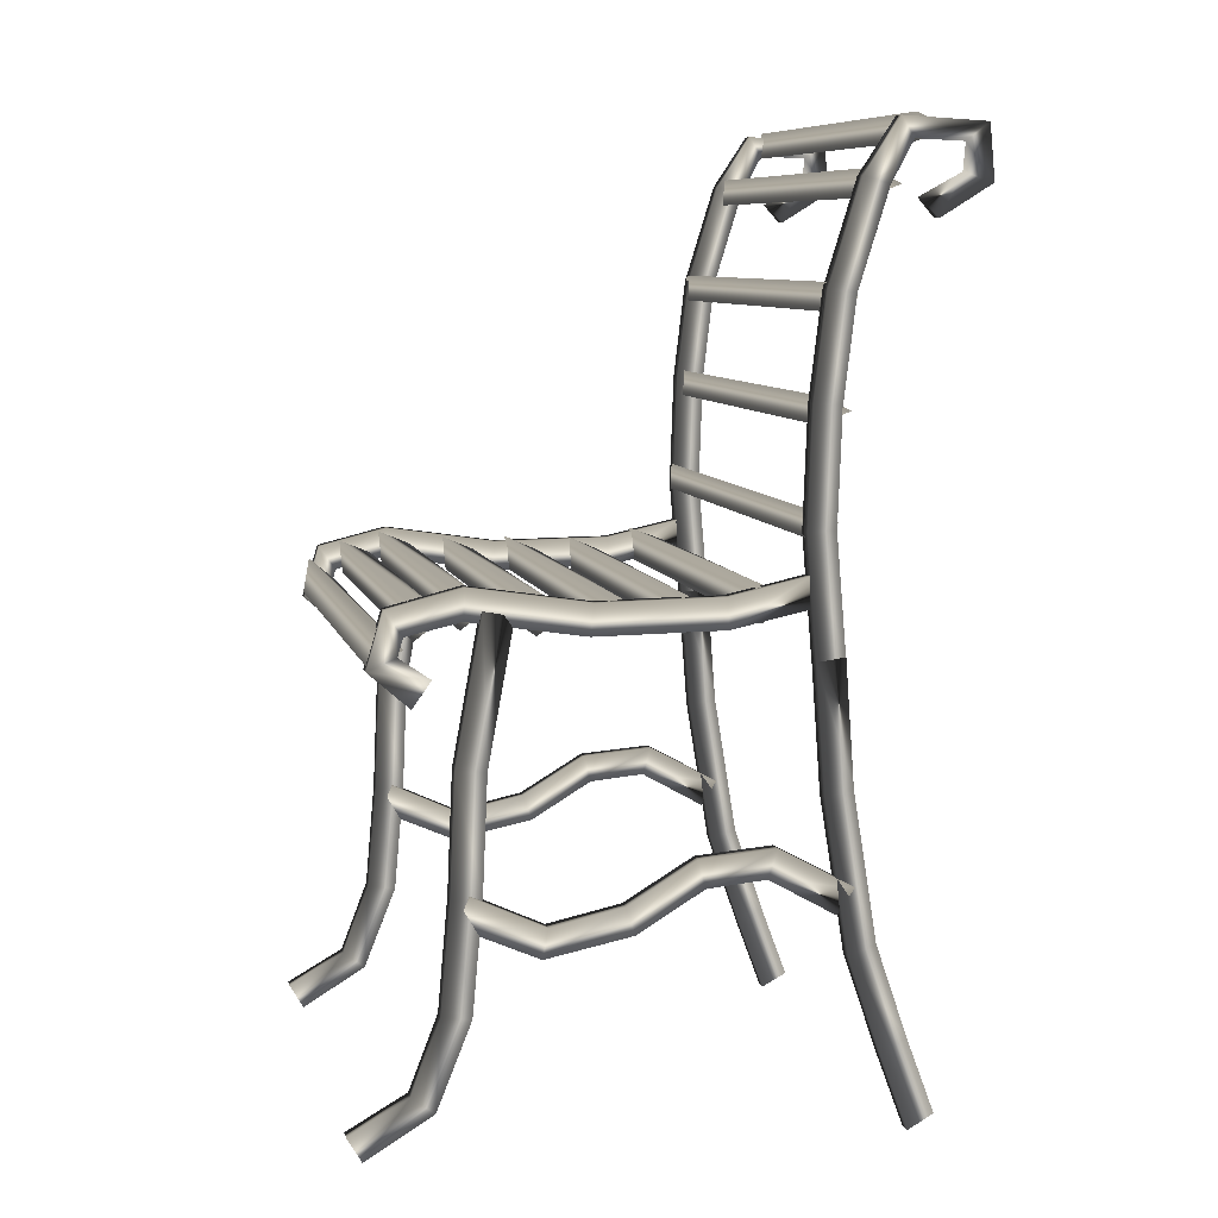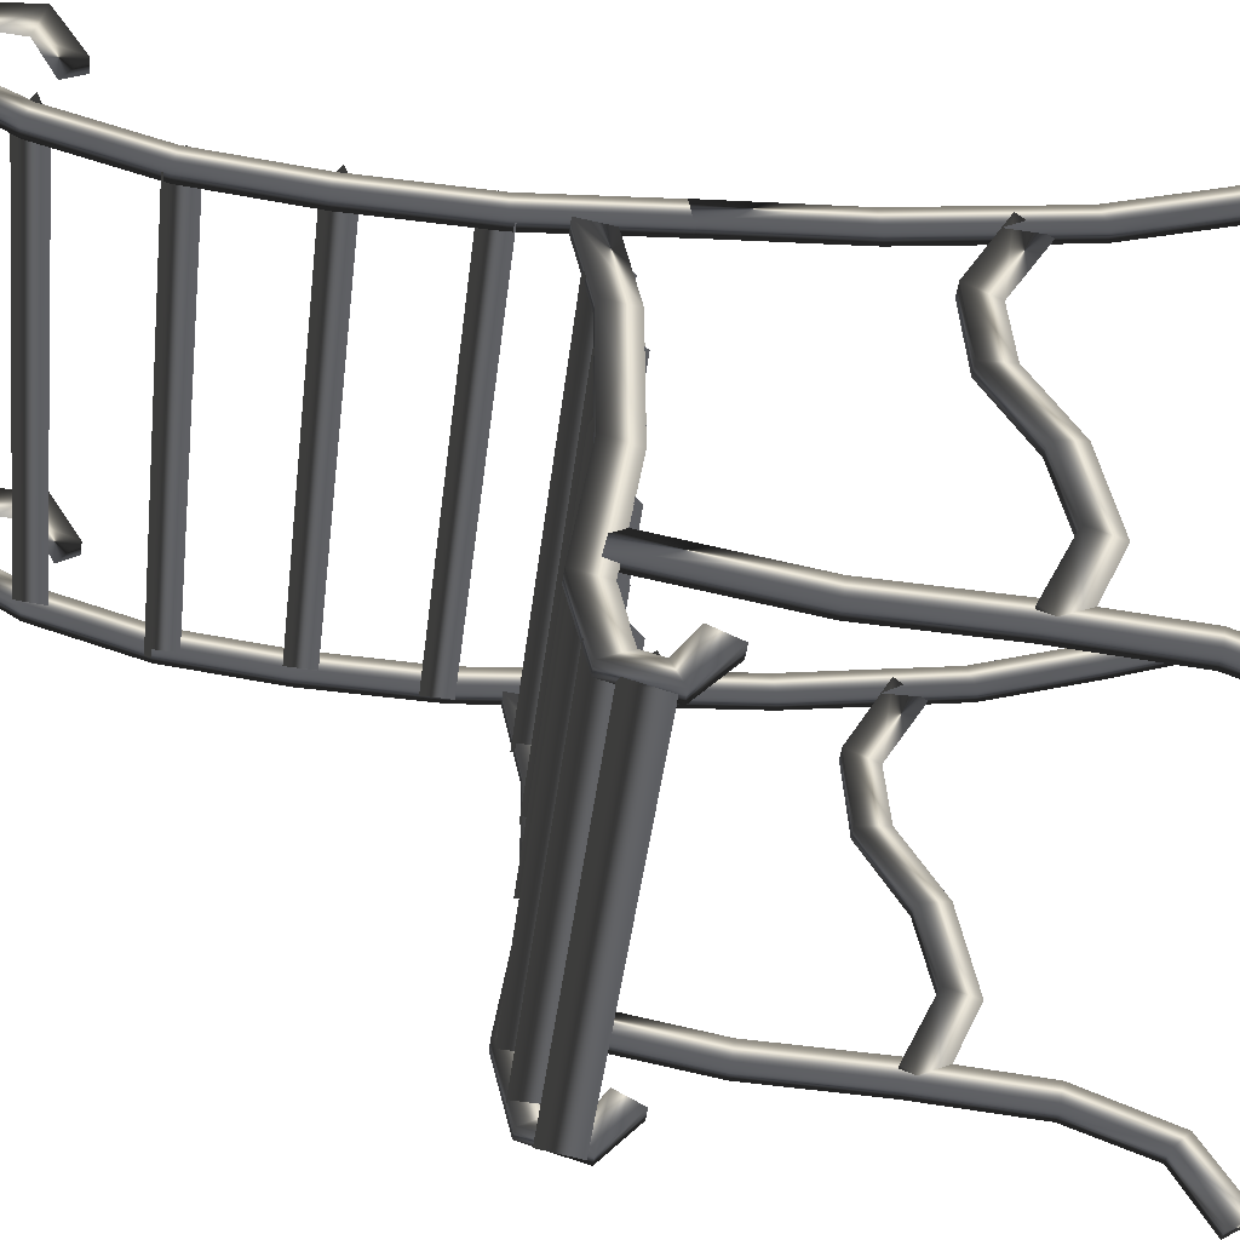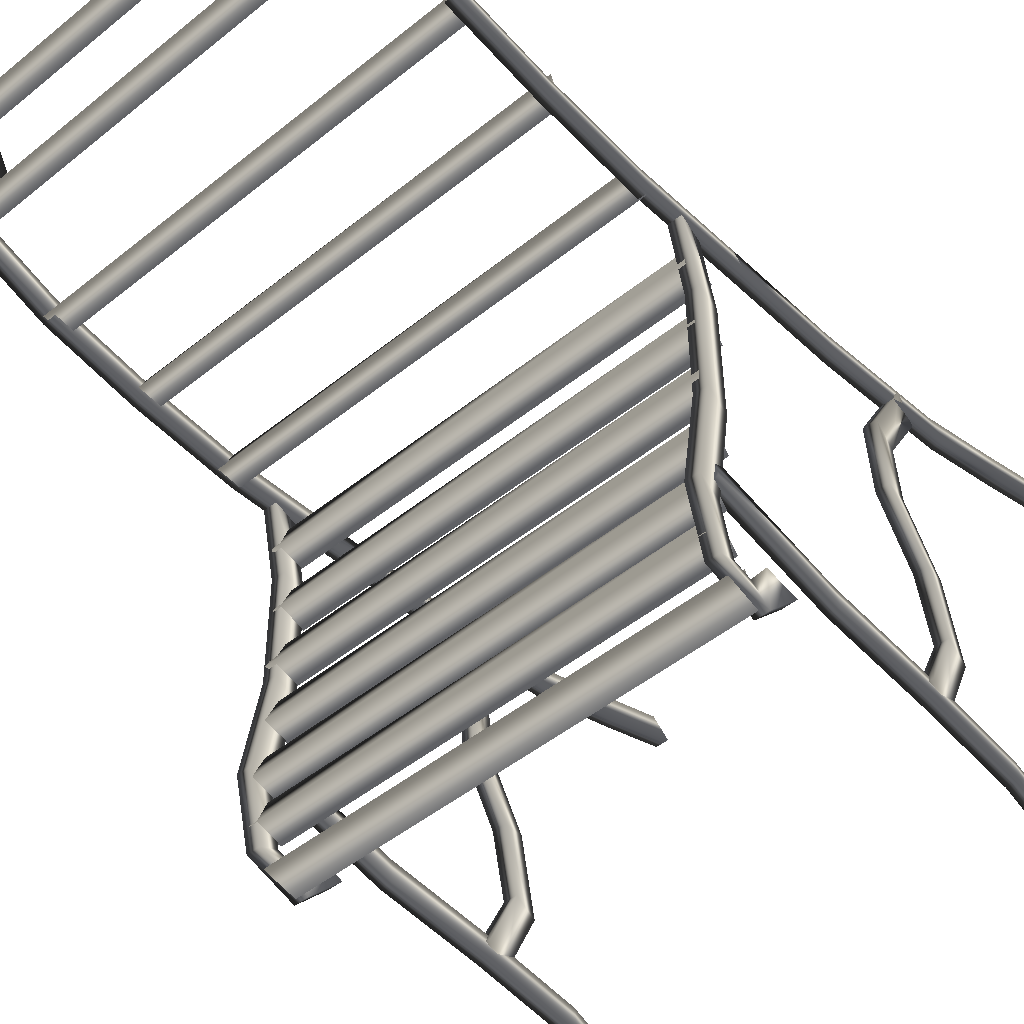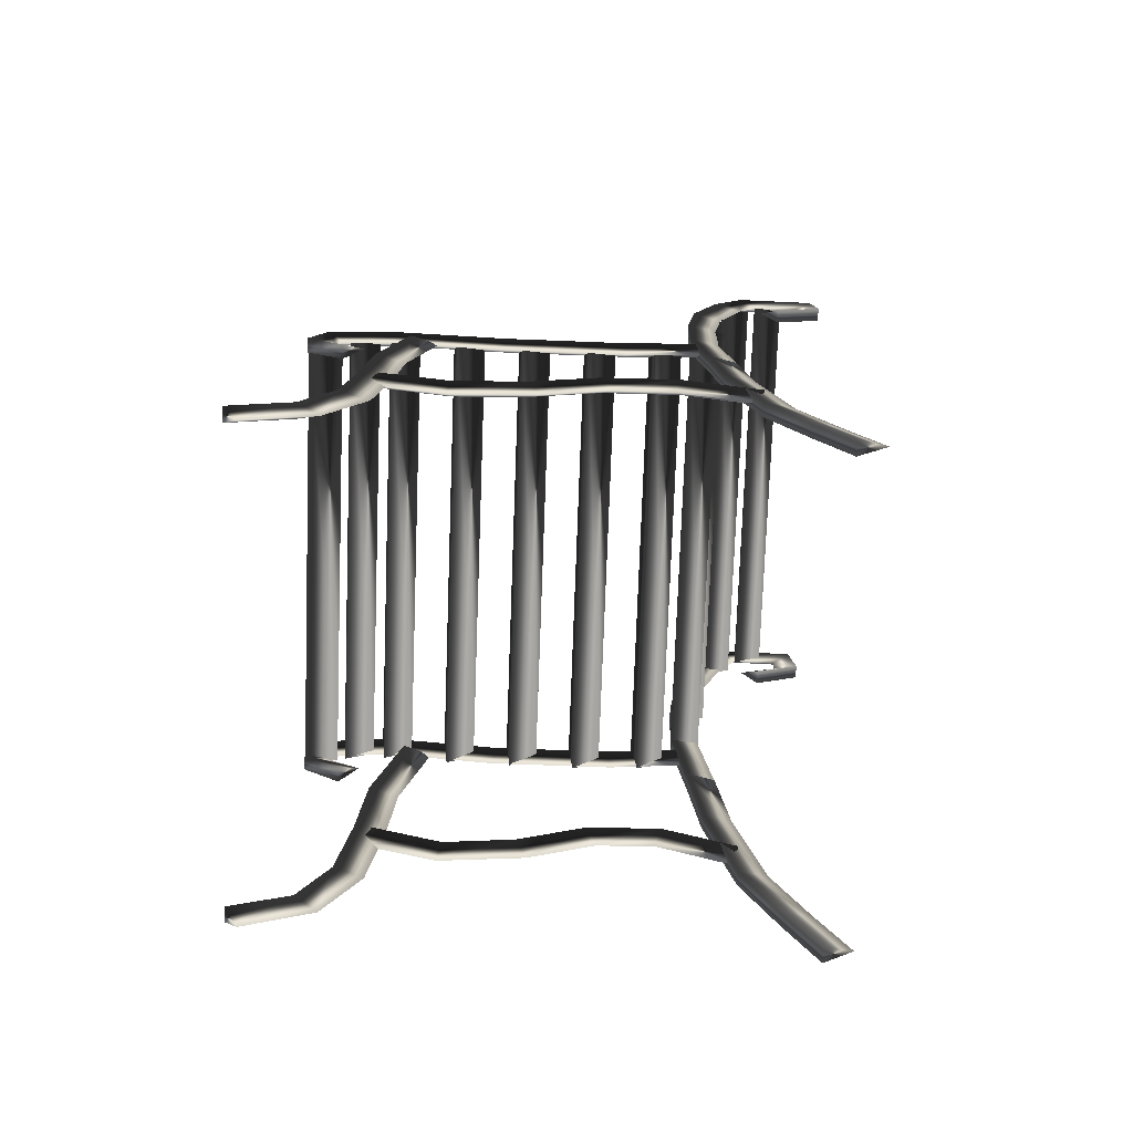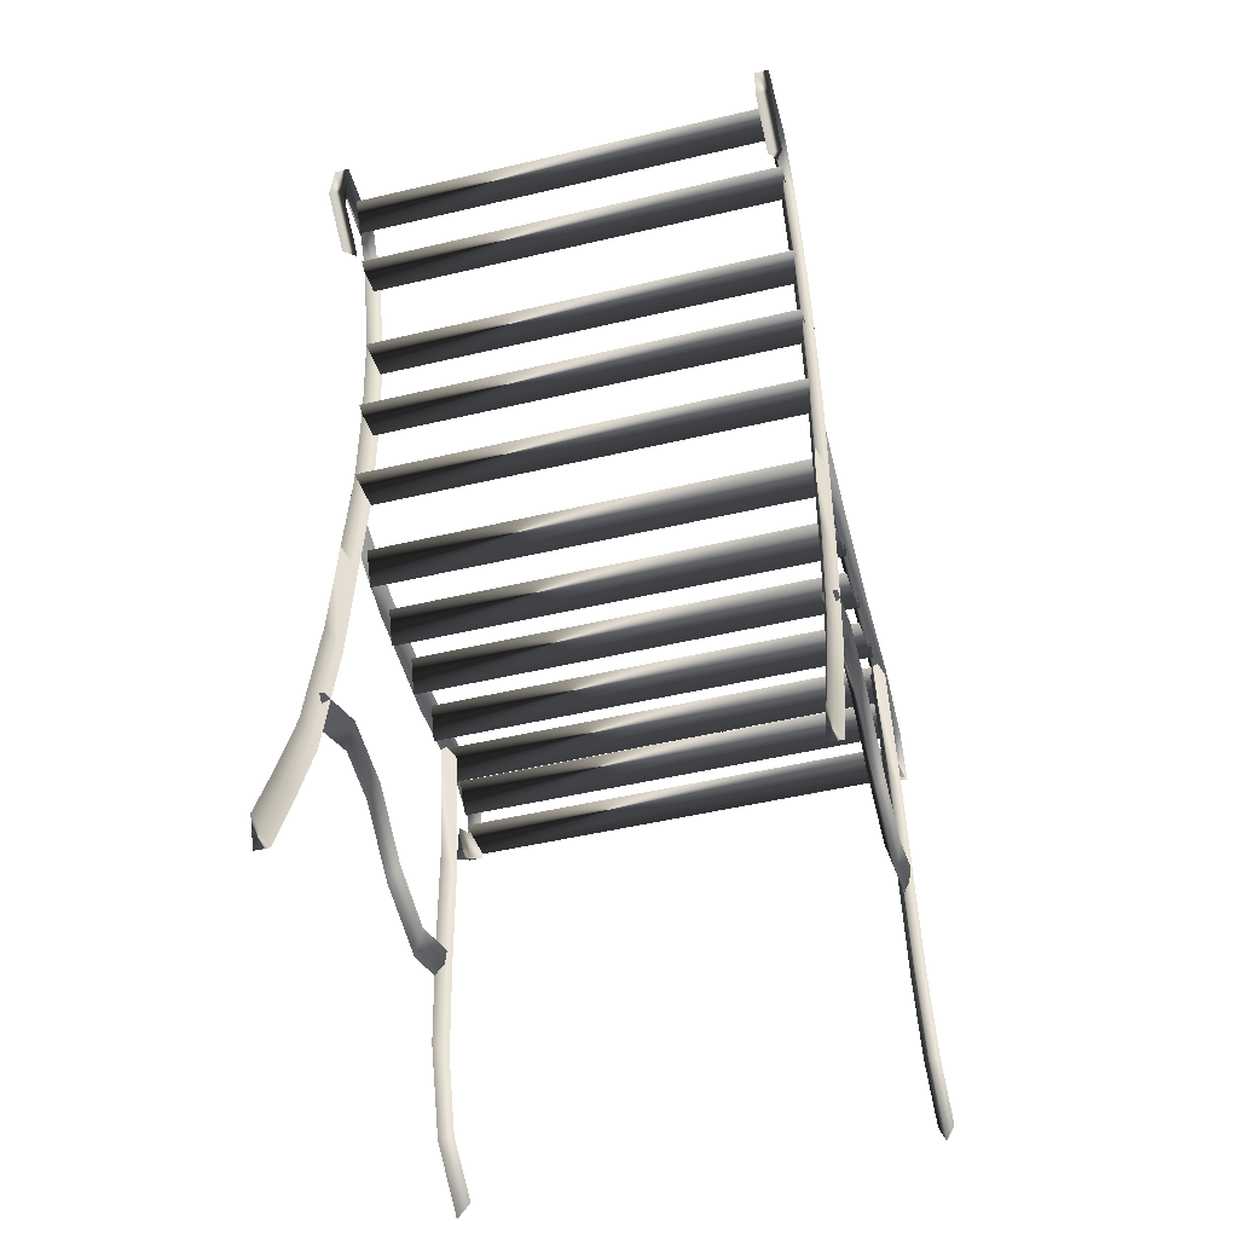
<metadata>
{"format":"obj","ext":"obj","renderer":"f3d","projection":"perspective","resolution":1024,"background":"white","views":[{"elev":8.7,"azim":75.8,"up":"+Z"},{"elev":-44.0,"azim":83.1,"up":"+Y"},{"elev":-49.1,"azim":41.9,"up":"+Y"},{"elev":-76.2,"azim":87.7,"up":"+Z"},{"elev":-49.5,"azim":-165.6,"up":"+Z"}]}
</metadata>
<code>
v 1.201 1.12 2.164
v 1.201 0.9601 2.237
v 1.201 0.9536 2.098
v -1.206 1.129 2.164
v -1.206 0.9683 2.238
v -1.206 0.9618 2.099
v 1.201 1.351 2.426
v 1.201 1.191 2.499
v 1.201 1.184 2.36
v -1.205 1.359 2.426
v -1.205 1.199 2.5
v -1.205 1.192 2.361
v 1.2 0.9136 1.633
v 1.2 0.7534 1.707
v 1.2 0.7469 1.568
v -1.206 0.9218 1.634
v -1.206 0.7616 1.707
v -1.206 0.7551 1.568
v 1.2 0.8885 1.098
v 1.2 0.7283 1.172
v 1.2 0.7218 1.033
v -1.206 0.8967 1.099
v -1.206 0.7365 1.172
v -1.206 0.73 1.033
v 1.2 0.8271 0.564
v 1.2 0.6669 0.6375
v 1.2 0.6603 0.4986
v -1.206 0.8353 0.5648
v -1.206 0.6751 0.6384
v -1.206 0.6686 0.4994
v 1.2 1.199 2.1
v 1.162 1.3 2.004
v 1.239 1.299 2.004
v 1.201 1.425 2.222
v 1.162 1.574 2.171
v 1.24 1.573 2.171
v 1.201 1.437 2.364
v 1.162 1.545 2.456
v 1.24 1.544 2.456
v 1.2 1.181 2.374
v 1.161 1.099 2.48
v 1.239 1.099 2.48
v 1.2 1.066 2.163
v 1.161 0.9104 2.199
v 1.239 0.91 2.199
v 1.2 0.907 1.655
v 1.161 0.7458 1.675
v 1.239 0.7453 1.675
v 1.2 0.8438 1.128
v 1.161 0.6806 1.134
v 1.239 0.6802 1.134
v 1.2 0.8224 0.5275
v 1.161 0.6591 0.5248
v 1.239 0.6587 0.5248
v 1.2 0.8786 -0.1062
v 1.161 0.7157 -0.115
v 1.239 0.7152 -0.1151
v -1.198 1.212 2.101
v -1.237 1.313 2.005
v -1.159 1.313 2.005
v -1.198 1.439 2.223
v -1.236 1.587 2.171
v -1.158 1.587 2.171
v -1.198 1.451 2.364
v -1.236 1.558 2.457
v -1.158 1.558 2.457
v -1.198 1.195 2.375
v -1.237 1.112 2.48
v -1.159 1.112 2.48
v -1.198 1.08 2.164
v -1.237 0.9239 2.2
v -1.159 0.9234 2.2
v -1.198 0.9205 1.656
v -1.237 0.7592 1.675
v -1.159 0.7588 1.675
v -1.198 0.8572 1.128
v -1.237 0.6942 1.135
v -1.159 0.6937 1.135
v -1.198 0.8359 0.5282
v -1.237 0.6726 0.5255
v -1.159 0.6722 0.5255
v -1.198 0.8921 -0.1055
v -1.237 0.7291 -0.1143
v -1.159 0.7288 -0.1144
g Object 0
f 5 2 1
f 6 3 2
f 4 1 3
f 1 2 3
f 6 5 4
f 4 5 1
f 5 6 2
f 6 4 3
f 11 8 7
f 12 9 8
f 10 7 9
f 7 8 9
f 12 11 10
f 10 11 7
f 11 12 8
f 12 10 9
f 17 14 13
f 18 15 14
f 16 13 15
f 13 14 15
f 18 17 16
f 16 17 13
f 17 18 14
f 18 16 15
f 23 20 19
f 24 21 20
f 22 19 21
f 19 20 21
f 24 23 22
f 22 23 19
f 23 24 20
f 24 22 21
f 29 26 25
f 30 27 26
f 28 25 27
f 25 26 27
f 30 29 28
f 28 29 25
f 29 30 26
f 30 28 27
f 35 32 31
f 36 33 32
f 34 31 33
f 38 35 34
f 39 36 35
f 37 34 36
f 41 38 37
f 42 39 38
f 40 37 39
f 44 41 40
f 45 42 41
f 43 40 42
f 47 44 43
f 48 45 44
f 46 43 45
f 50 47 46
f 51 48 47
f 49 46 48
f 53 50 49
f 54 51 50
f 52 49 51
f 56 53 52
f 57 54 53
f 55 52 54
f 31 32 33
f 34 35 31
f 35 36 32
f 36 34 33
f 37 38 34
f 38 39 35
f 39 37 36
f 40 41 37
f 41 42 38
f 42 40 39
f 43 44 40
f 44 45 41
f 45 43 42
f 46 47 43
f 47 48 44
f 48 46 45
f 49 50 46
f 50 51 47
f 51 49 48
f 52 53 49
f 53 54 50
f 54 52 51
f 55 56 52
f 56 57 53
f 57 55 54
f 62 59 58
f 63 60 59
f 61 58 60
f 65 62 61
f 66 63 62
f 64 61 63
f 68 65 64
f 69 66 65
f 67 64 66
f 71 68 67
f 72 69 68
f 70 67 69
f 74 71 70
f 75 72 71
f 73 70 72
f 77 74 73
f 78 75 74
f 76 73 75
f 80 77 76
f 81 78 77
f 79 76 78
f 83 80 79
f 84 81 80
f 82 79 81
f 58 59 60
f 61 62 58
f 62 63 59
f 63 61 60
f 64 65 61
f 65 66 62
f 66 64 63
f 67 68 64
f 68 69 65
f 69 67 66
f 70 71 67
f 71 72 68
f 72 70 69
f 73 74 70
f 74 75 71
f 75 73 72
f 76 77 73
f 77 78 74
f 78 76 75
f 79 80 76
f 80 81 77
f 81 79 78
f 82 83 79
f 83 84 80
f 84 82 81
g
v -1.198 0.7247 0.1536
v -1.237 0.692 0.3165
v -1.159 0.6915 0.3164
v -1.199 0.2988 0.06489
v -1.238 0.2856 0.2306
v -1.16 0.2852 0.2306
v -1.199 -0.3791 0.06036
v -1.238 -0.3673 0.2262
v -1.16 -0.3678 0.2262
v -1.2 -0.9846 0.1549
v -1.239 -0.9821 0.3211
v -1.161 -0.9826 0.3211
v -1.2 -1.266 0.09335
v -1.239 -1.361 0.2284
v -1.161 -1.362 0.2284
v -1.2 -1.293 -0.00076
v -1.239 -1.448 -0.05389
v -1.162 -1.449 -0.05392
v -1.2 -1.135 -0.1117
v -1.239 -1.238 -0.2402
v -1.161 -1.239 -0.2402
v 1.2 0.5925 0.2122
v 1.2 0.415 0.2776
v 1.2 0.4479 0.08858
v -1.206 0.6008 0.2122
v -1.206 0.4233 0.2776
v -1.206 0.4562 0.08857
v 1.2 0.7112 0.1527
v 1.161 0.6785 0.3155
v 1.239 0.6781 0.3155
v 1.199 0.2854 0.06395
v 1.16 0.2721 0.2297
v 1.238 0.2717 0.2296
v 1.199 -0.3926 0.05943
v 1.16 -0.3808 0.2253
v 1.238 -0.3813 0.2253
v 1.198 -0.9981 0.1539
v 1.159 -0.9956 0.3202
v 1.237 -0.9961 0.3202
v 1.198 -1.28 0.09241
v 1.159 -1.375 0.2274
v 1.237 -1.375 0.2274
v 1.198 -1.307 -0.001703
v 1.159 -1.462 -0.05484
v 1.237 -1.462 -0.05487
v 1.198 -1.148 -0.1127
v 1.159 -1.252 -0.2411
v 1.237 -1.252 -0.2412
v 1.198 -1.278 0.03145
v 1.198 -1.42 0.1572
v 1.198 -1.456 -0.03129
v -1.208 -1.269 0.03346
v -1.208 -1.412 0.1592
v -1.208 -1.448 -0.02934
v 1.198 -1.083 0.1845
v 1.198 -1.257 0.2592
v 1.198 -1.234 0.06868
v -1.208 -1.075 0.1847
v -1.208 -1.249 0.2595
v -1.208 -1.226 0.06899
v 1.199 -0.8636 0.2287
v 1.199 -1.037 0.3035
v 1.199 -1.014 0.113
v -1.208 -0.8553 0.229
v -1.208 -1.029 0.3038
v -1.208 -1.006 0.1133
v 1.199 -0.5014 0.1869
v 1.199 -0.6752 0.2616
v 1.199 -0.6521 0.07109
v -1.207 -0.4931 0.1872
v -1.207 -0.6669 0.2619
v -1.207 -0.6439 0.07139
v 1.199 -0.1381 0.1745
v 1.199 -0.312 0.2493
v 1.199 -0.2889 0.05875
v -1.207 -0.1299 0.1748
v -1.207 -0.3037 0.2496
v -1.207 -0.2807 0.05905
v 1.2 0.2251 0.1622
v 1.2 0.05122 0.237
v 1.2 0.07434 0.04641
v -1.207 0.2334 0.1625
v -1.207 0.05947 0.2372
v -1.207 0.08259 0.04671
g Object 1
f 89 86 85
f 90 87 86
f 88 85 87
f 92 89 88
f 93 90 89
f 91 88 90
f 95 92 91
f 96 93 92
f 94 91 93
f 98 95 94
f 99 96 95
f 97 94 96
f 101 98 97
f 102 99 98
f 100 97 99
f 104 101 100
f 105 102 101
f 103 100 102
f 85 86 87
f 105 104 103
f 88 89 85
f 89 90 86
f 90 88 87
f 91 92 88
f 92 93 89
f 93 91 90
f 94 95 91
f 95 96 92
f 96 94 93
f 97 98 94
f 98 99 95
f 99 97 96
f 100 101 97
f 101 102 98
f 102 100 99
f 103 104 100
f 104 105 101
f 105 103 102
f 110 107 106
f 111 108 107
f 109 106 108
f 106 107 108
f 111 110 109
f 109 110 106
f 110 111 107
f 111 109 108
f 116 113 112
f 117 114 113
f 115 112 114
f 119 116 115
f 120 117 116
f 118 115 117
f 122 119 118
f 123 120 119
f 121 118 120
f 125 122 121
f 126 123 122
f 124 121 123
f 128 125 124
f 129 126 125
f 127 124 126
f 131 128 127
f 132 129 128
f 130 127 129
f 112 113 114
f 132 131 130
f 115 116 112
f 116 117 113
f 117 115 114
f 118 119 115
f 119 120 116
f 120 118 117
f 121 122 118
f 122 123 119
f 123 121 120
f 124 125 121
f 125 126 122
f 126 124 123
f 127 128 124
f 128 129 125
f 129 127 126
f 130 131 127
f 131 132 128
f 132 130 129
f 137 134 133
f 138 135 134
f 136 133 135
f 133 134 135
f 138 137 136
f 136 137 133
f 137 138 134
f 138 136 135
f 143 140 139
f 144 141 140
f 142 139 141
f 139 140 141
f 144 143 142
f 142 143 139
f 143 144 140
f 144 142 141
f 149 146 145
f 150 147 146
f 148 145 147
f 145 146 147
f 150 149 148
f 148 149 145
f 149 150 146
f 150 148 147
f 155 152 151
f 156 153 152
f 154 151 153
f 151 152 153
f 156 155 154
f 154 155 151
f 155 156 152
f 156 154 153
f 161 158 157
f 162 159 158
f 160 157 159
f 157 158 159
f 162 161 160
f 160 161 157
f 161 162 158
f 162 160 159
f 167 164 163
f 168 165 164
f 166 163 165
f 163 164 165
f 168 167 166
f 166 167 163
f 167 168 164
f 168 166 165
g
v -1.2 -0.7396 0.1734
v -1.239 -0.9 0.204
v -1.161 -0.9005 0.204
v -1.2 -0.8761 -0.5611
v -1.239 -1.038 -0.5408
v -1.161 -1.039 -0.5409
v -1.2 -0.9028 -1.166
v -1.239 -1.066 -1.155
v -1.161 -1.066 -1.155
v -1.2 -0.9578 -1.758
v -1.239 -1.117 -1.723
v -1.161 -1.118 -1.723
v -1.2 -1.14 -2.21
v -1.239 -1.265 -2.104
v -1.162 -1.266 -2.104
v -1.201 -1.494 -2.42
v -1.24 -1.573 -2.275
v -1.162 -1.574 -2.275
v -1.198 0.8621 -1.375
v -1.237 0.9415 -1.229
v -1.159 0.941 -1.229
v -1.199 0.5061 -1.171
v -1.238 0.5453 -1.009
v -1.16 0.5449 -1.009
v -1.199 0.1941 -1.196
v -1.238 0.1445 -1.038
v -1.16 0.1441 -1.038
v -1.199 -0.1586 -1.404
v -1.238 -0.2154 -1.248
v -1.16 -0.2159 -1.248
v -1.2 -0.6163 -1.491
v -1.239 -0.5956 -1.326
v -1.161 -0.5961 -1.326
v -1.2 -1.039 -1.3
v -1.239 -0.9703 -1.149
v -1.161 -0.9707 -1.149
v 1.198 -0.7531 0.1725
v 1.159 -0.9135 0.2031
v 1.237 -0.9139 0.2031
v 1.198 -0.8895 -0.5621
v 1.159 -1.052 -0.5418
v 1.237 -1.052 -0.5418
v 1.198 -0.9163 -1.167
v 1.159 -1.079 -1.156
v 1.237 -1.08 -1.156
v 1.198 -0.9713 -1.759
v 1.159 -1.131 -1.724
v 1.237 -1.131 -1.724
v 1.198 -1.153 -2.211
v 1.159 -1.279 -2.105
v 1.237 -1.279 -2.105
v 1.197 -1.507 -2.421
v 1.158 -1.587 -2.276
v 1.236 -1.587 -2.276
v 1.2 0.8487 -1.376
v 1.161 0.928 -1.23
v 1.239 0.9275 -1.23
v 1.199 0.4927 -1.172
v 1.161 0.5318 -1.01
v 1.238 0.5313 -1.01
v 1.199 0.1806 -1.197
v 1.16 0.1311 -1.039
v 1.238 0.1306 -1.039
v 1.199 -0.1721 -1.405
v 1.16 -0.2289 -1.249
v 1.238 -0.2294 -1.249
v 1.198 -0.6297 -1.492
v 1.159 -0.6091 -1.327
v 1.237 -0.6096 -1.327
v 1.198 -1.052 -1.301
v 1.159 -0.9838 -1.15
v 1.237 -0.9842 -1.15
v 1.2 0.8786 -0.09071
v 1.161 0.7157 -0.1029
v 1.239 0.7152 -0.1029
v 1.2 0.9285 -0.7468
v 1.161 0.7665 -0.7684
v 1.239 0.766 -0.7685
v 1.2 1.058 -1.536
v 1.161 0.8994 -1.576
v 1.239 0.8989 -1.576
v 1.2 1.229 -2.034
v 1.161 1.076 -2.092
v 1.239 1.075 -2.092
v 1.2 1.38 -2.44
v 1.161 1.228 -2.5
v 1.239 1.227 -2.5
v -1.198 0.8921 -0.08976
v -1.237 0.7291 -0.1019
v -1.159 0.7288 -0.1019
v -1.198 0.942 -0.7459
v -1.237 0.78 -0.7675
v -1.159 0.7796 -0.7675
v -1.198 1.072 -1.535
v -1.237 0.9129 -1.575
v -1.159 0.9124 -1.575
v -1.198 1.243 -2.033
v -1.237 1.089 -2.091
v -1.159 1.089 -2.091
v -1.198 1.394 -2.439
v -1.237 1.241 -2.499
v -1.159 1.241 -2.499
g Object 2
f 173 170 169
f 174 171 170
f 172 169 171
f 176 173 172
f 177 174 173
f 175 172 174
f 179 176 175
f 180 177 176
f 178 175 177
f 182 179 178
f 183 180 179
f 181 178 180
f 185 182 181
f 186 183 182
f 184 181 183
f 169 170 171
f 186 185 184
f 172 173 169
f 173 174 170
f 174 172 171
f 175 176 172
f 176 177 173
f 177 175 174
f 178 179 175
f 179 180 176
f 180 178 177
f 181 182 178
f 182 183 179
f 183 181 180
f 184 185 181
f 185 186 182
f 186 184 183
f 191 188 187
f 192 189 188
f 190 187 189
f 194 191 190
f 195 192 191
f 193 190 192
f 197 194 193
f 198 195 194
f 196 193 195
f 200 197 196
f 201 198 197
f 199 196 198
f 203 200 199
f 204 201 200
f 202 199 201
f 187 188 189
f 204 203 202
f 190 191 187
f 191 192 188
f 192 190 189
f 193 194 190
f 194 195 191
f 195 193 192
f 196 197 193
f 197 198 194
f 198 196 195
f 199 200 196
f 200 201 197
f 201 199 198
f 202 203 199
f 203 204 200
f 204 202 201
f 209 206 205
f 210 207 206
f 208 205 207
f 212 209 208
f 213 210 209
f 211 208 210
f 215 212 211
f 216 213 212
f 214 211 213
f 218 215 214
f 219 216 215
f 217 214 216
f 221 218 217
f 222 219 218
f 220 217 219
f 205 206 207
f 222 221 220
f 208 209 205
f 209 210 206
f 210 208 207
f 211 212 208
f 212 213 209
f 213 211 210
f 214 215 211
f 215 216 212
f 216 214 213
f 217 218 214
f 218 219 215
f 219 217 216
f 220 221 217
f 221 222 218
f 222 220 219
f 227 224 223
f 228 225 224
f 226 223 225
f 230 227 226
f 231 228 227
f 229 226 228
f 233 230 229
f 234 231 230
f 232 229 231
f 236 233 232
f 237 234 233
f 235 232 234
f 239 236 235
f 240 237 236
f 238 235 237
f 223 224 225
f 240 239 238
f 226 227 223
f 227 228 224
f 228 226 225
f 229 230 226
f 230 231 227
f 231 229 228
f 232 233 229
f 233 234 230
f 234 232 231
f 235 236 232
f 236 237 233
f 237 235 234
f 238 239 235
f 239 240 236
f 240 238 237
f 245 242 241
f 246 243 242
f 244 241 243
f 248 245 244
f 249 246 245
f 247 244 246
f 251 248 247
f 252 249 248
f 250 247 249
f 254 251 250
f 255 252 251
f 253 250 252
f 255 254 253
f 244 245 241
f 245 246 242
f 246 244 243
f 247 248 244
f 248 249 245
f 249 247 246
f 250 251 247
f 251 252 248
f 252 250 249
f 253 254 250
f 254 255 251
f 255 253 252
f 260 257 256
f 261 258 257
f 259 256 258
f 263 260 259
f 264 261 260
f 262 259 261
f 266 263 262
f 267 264 263
f 265 262 264
f 269 266 265
f 270 267 266
f 268 265 267
f 270 269 268
f 259 260 256
f 260 261 257
f 261 259 258
f 262 263 259
f 263 264 260
f 264 262 261
f 265 266 262
f 266 267 263
f 267 265 264
f 268 269 265
f 269 270 266
f 270 268 267
g

</code>
